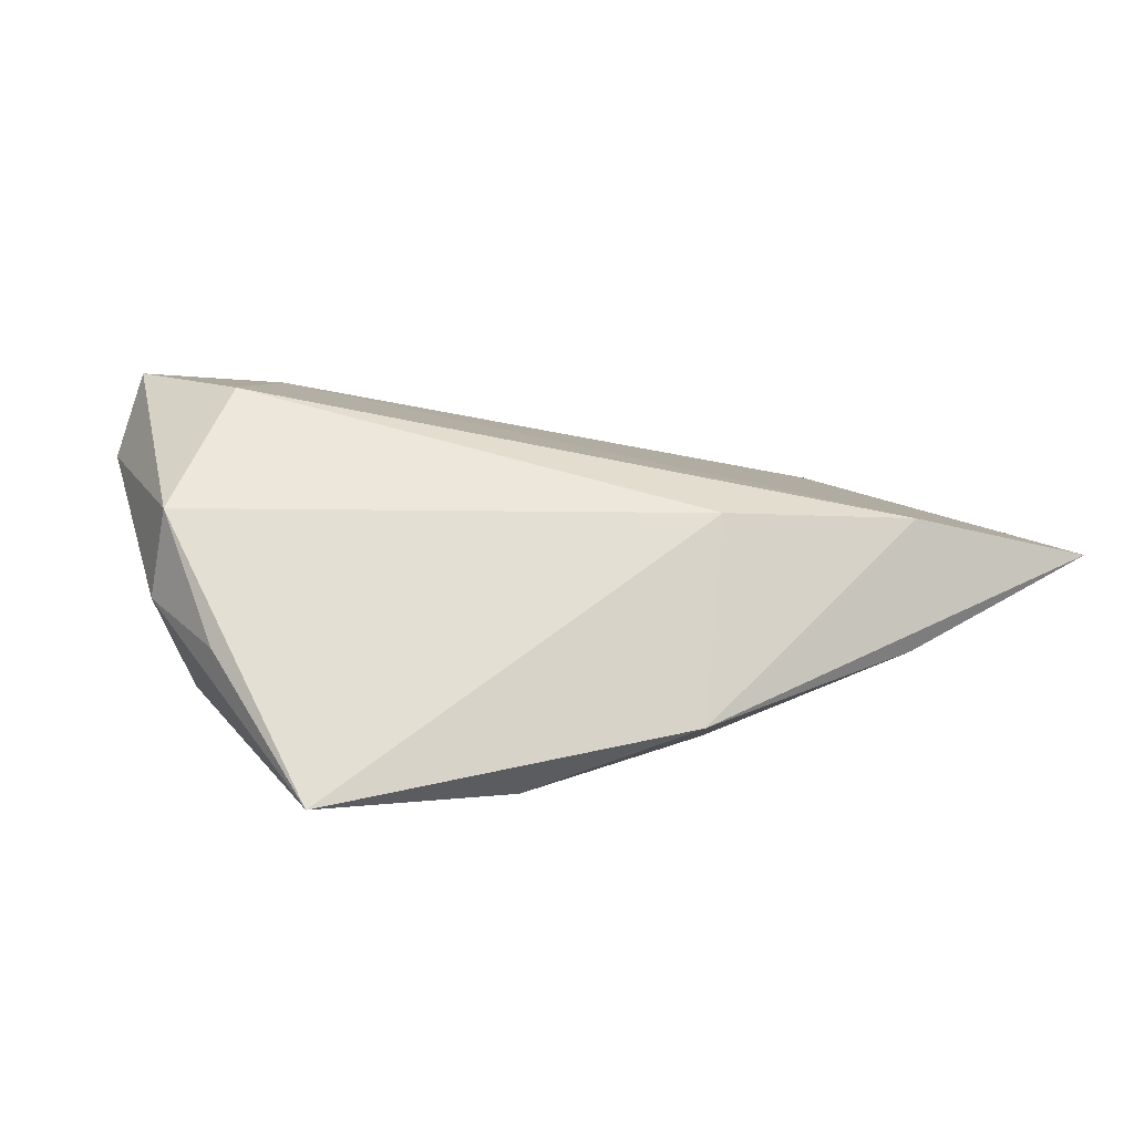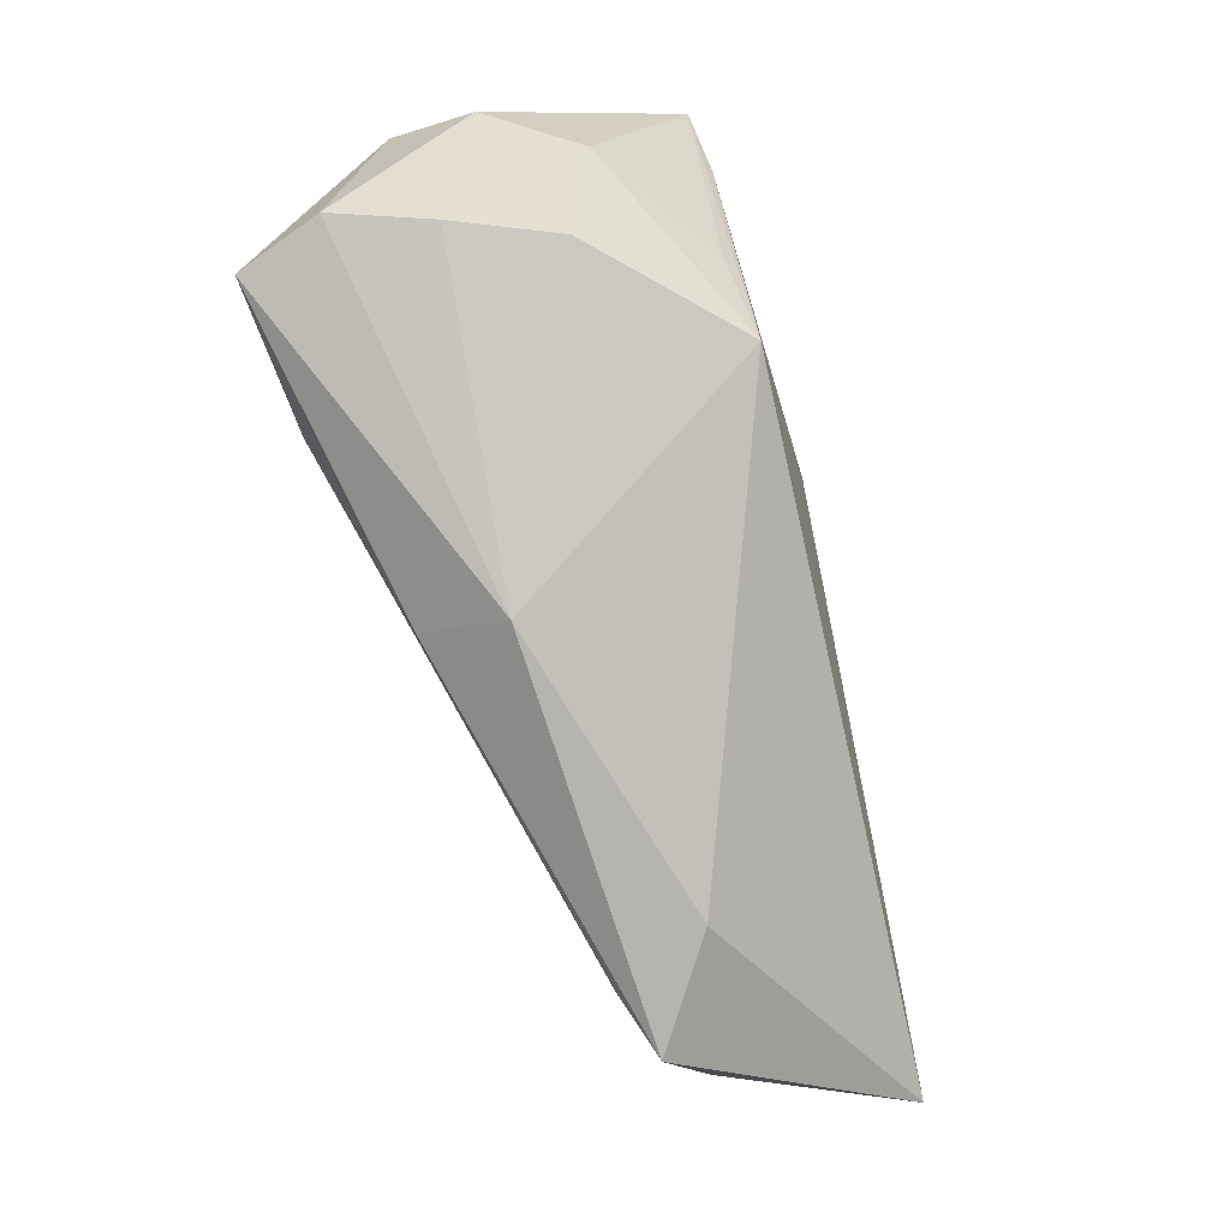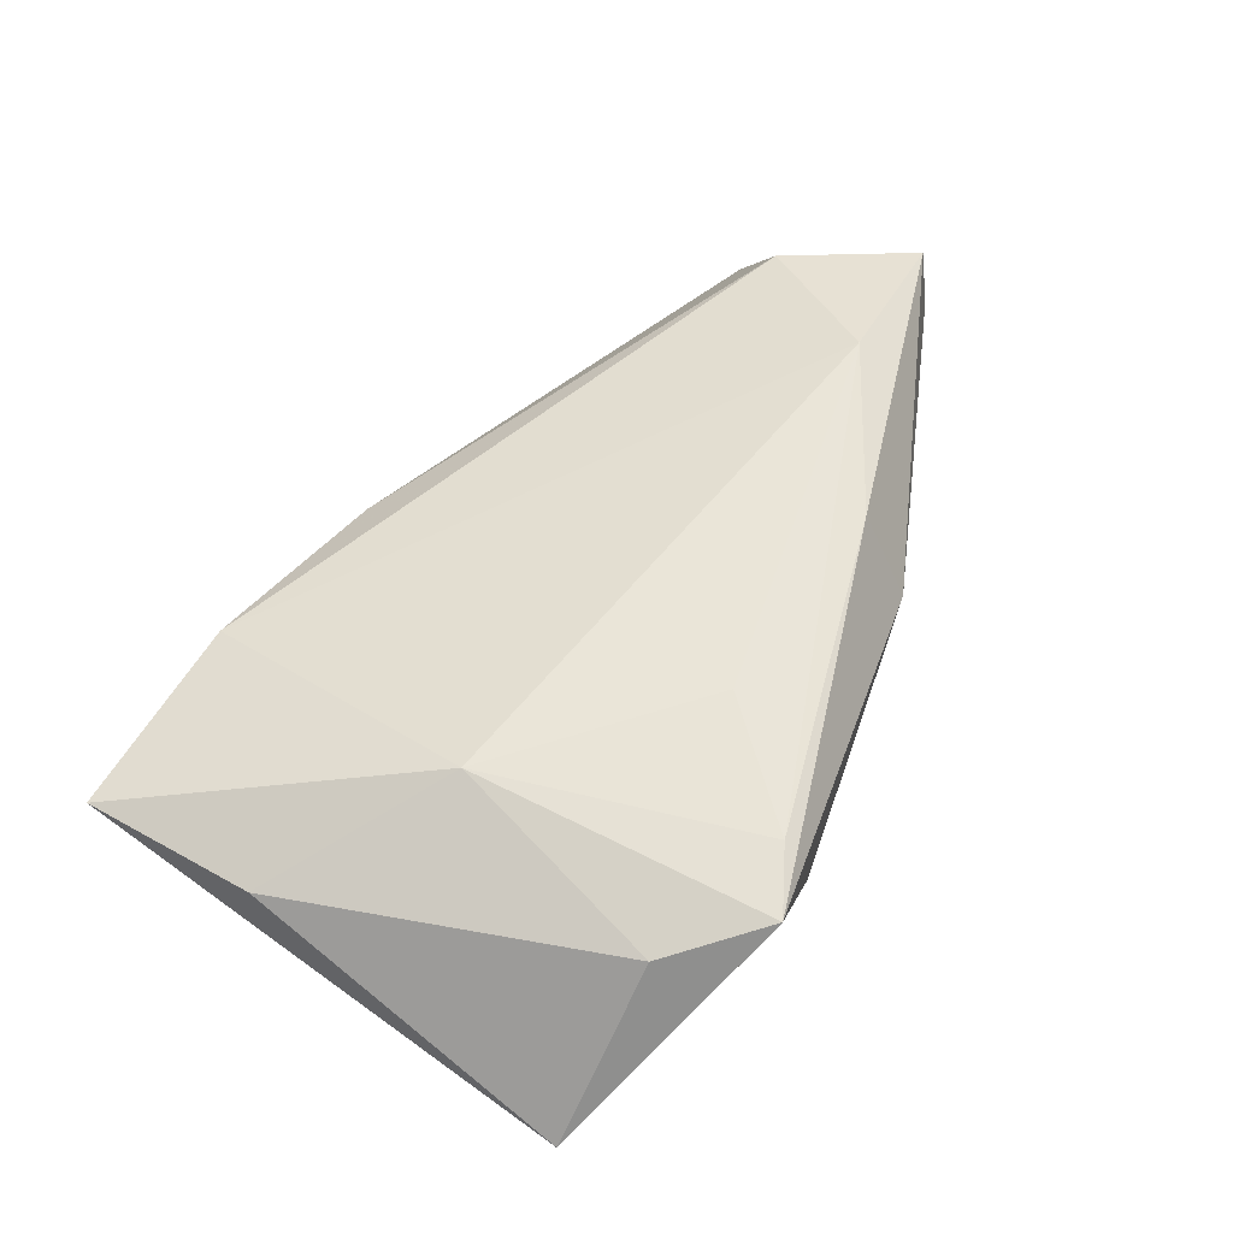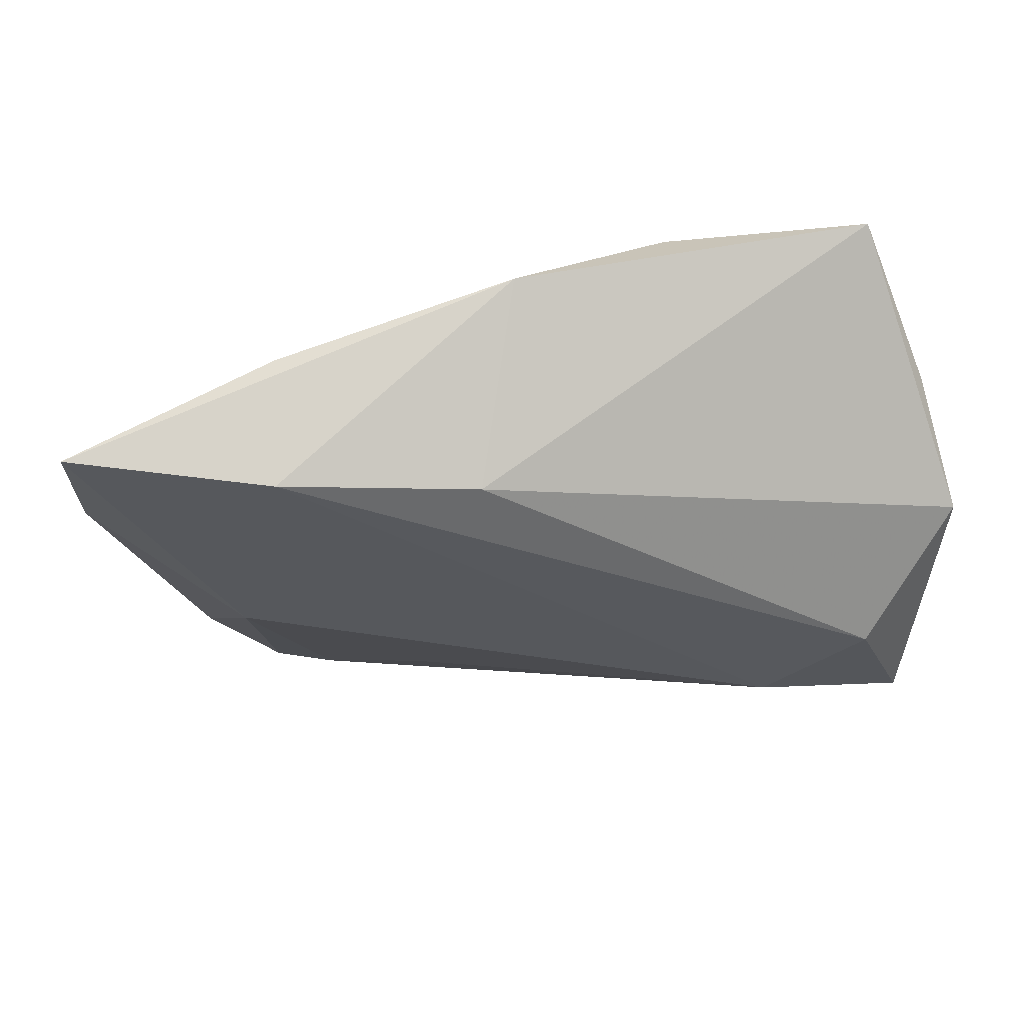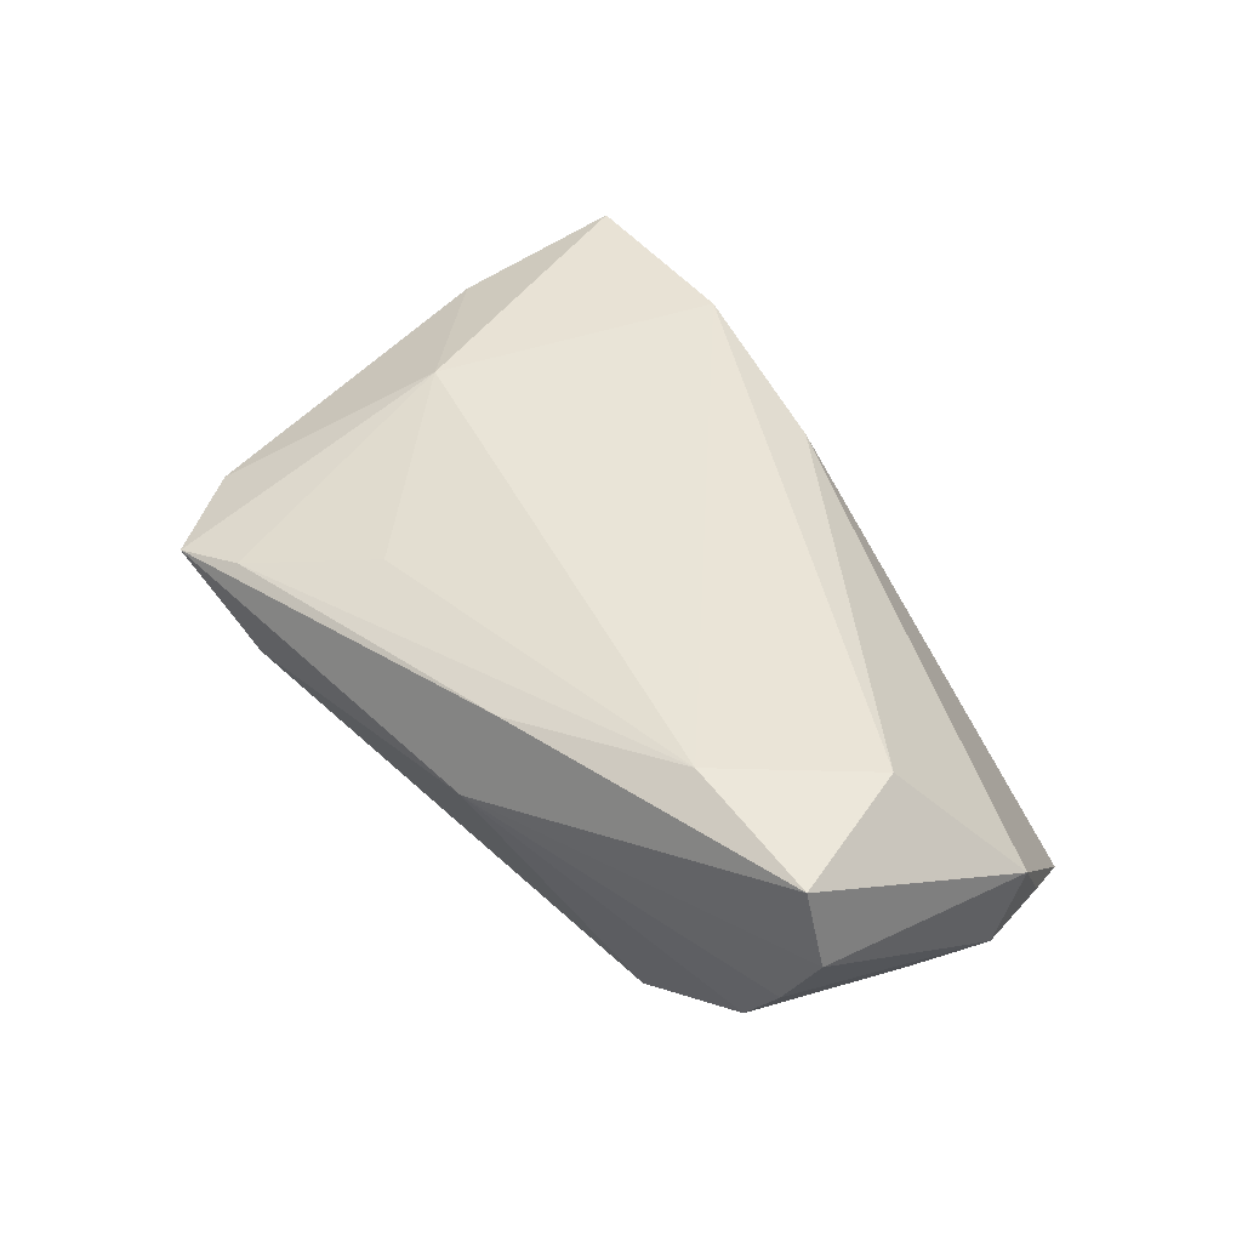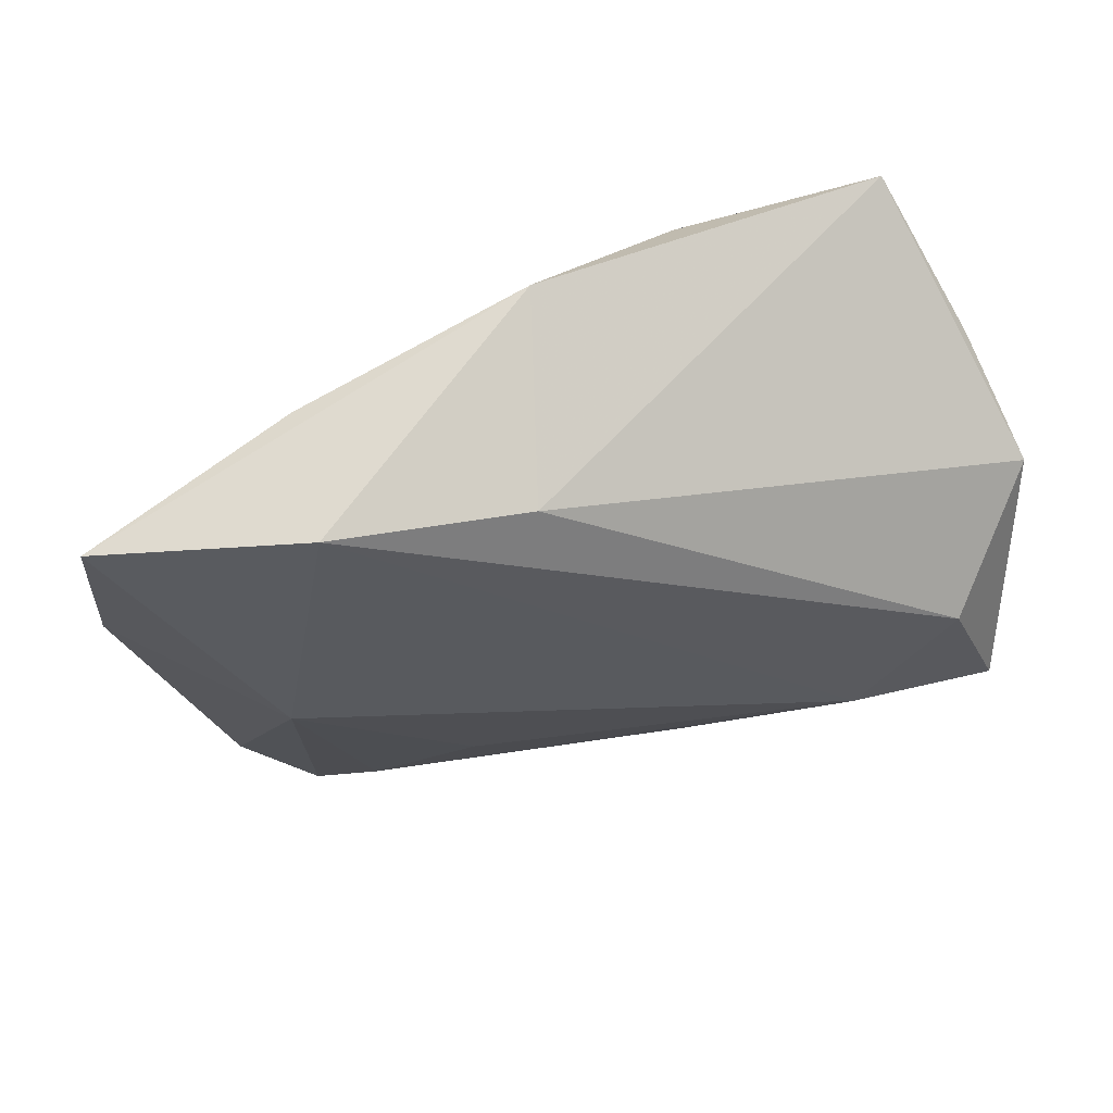
<metadata>
{"format":"obj","ext":"obj","renderer":"f3d","projection":"perspective","resolution":1024,"background":"white","views":[{"elev":3.0,"azim":152.5,"up":"+Z"},{"elev":-71.9,"azim":107.2,"up":"+Y"},{"elev":46.3,"azim":-62.7,"up":"+Z"},{"elev":70.7,"azim":-5.4,"up":"+Y"},{"elev":54.2,"azim":53.0,"up":"+Z"},{"elev":65.7,"azim":-16.5,"up":"+Y"}]}
</metadata>
<code>
v 0.01965 0.02922 -0.02104
v 0.03108 -0.01599 0.02682
v 0.03477 -0.00472 -0.02034
v -0.006359 0.03091 0.0107
v 0.05295 -0.01648 0.01734
v -0.05699 0.01555 0.003495
v -0.03808 -0.03855 0.009014
v 0.05221 0.01755 -0.003984
v 0.04348 -0.01784 -0.006436
v -0.02983 0.03631 -0.006231
v 0.0488 -0.0178 0.005658
v 0.02768 -0.0196 -0.02181
v 0.04953 -0.01654 0.0277
v -0.008744 0.02232 -0.01688
v 0.01027 -0.02631 0.02065
v 0.04894 0.001956 -0.009849
v 0.0401 0.01783 -0.02181
v 0.04573 0.02981 -0.02085
v 0.0553 0.01039 0.01151
v 0.05566 0.006537 0.001081
v -0.0173 -0.02275 0.01648
v -0.05569 0.03744 0.004923
v 0.008619 -0.005632 -0.02181
v -0.03029 -0.03505 0.01184
v -0.03075 0.03588 0.009844
v -0.04687 -0.02756 0.005932
v 0.01032 -0.0318 0.01005
v 0.04316 0.0004099 0.02559
v -0.05959 -0.0231 -0.01514
v -0.02569 -0.03631 0.0003497
v -0.0001128 0.03744 -0.01377
v -0.03902 -0.00109 0.01434
f 22 29 6
f 22 6 32
f 26 29 7
f 26 6 29
f 7 32 26
f 26 32 6
f 10 29 22
f 22 31 10
f 1 31 18
f 5 13 27
f 7 29 30
f 30 27 7
f 16 3 18
f 2 32 21
f 15 13 2
f 7 27 15
f 15 27 13
f 19 13 5
f 2 13 28
f 13 19 28
f 14 1 29
f 31 1 14
f 29 10 14
f 14 10 31
f 29 1 23
f 2 21 24
f 24 15 2
f 7 15 24
f 24 32 7
f 24 21 32
f 20 19 5
f 20 9 16
f 20 16 18
f 22 32 25
f 25 32 2
f 2 28 25
f 25 31 22
f 17 1 18
f 17 23 1
f 23 17 12
f 29 23 12
f 18 3 12
f 12 17 18
f 3 16 12
f 16 9 12
f 12 30 29
f 27 30 12
f 12 9 27
f 5 27 11
f 27 9 11
f 11 20 5
f 9 20 11
f 18 19 8
f 8 20 18
f 19 20 8
f 4 28 19
f 4 25 28
f 4 19 18
f 18 31 4
f 31 25 4

</code>
